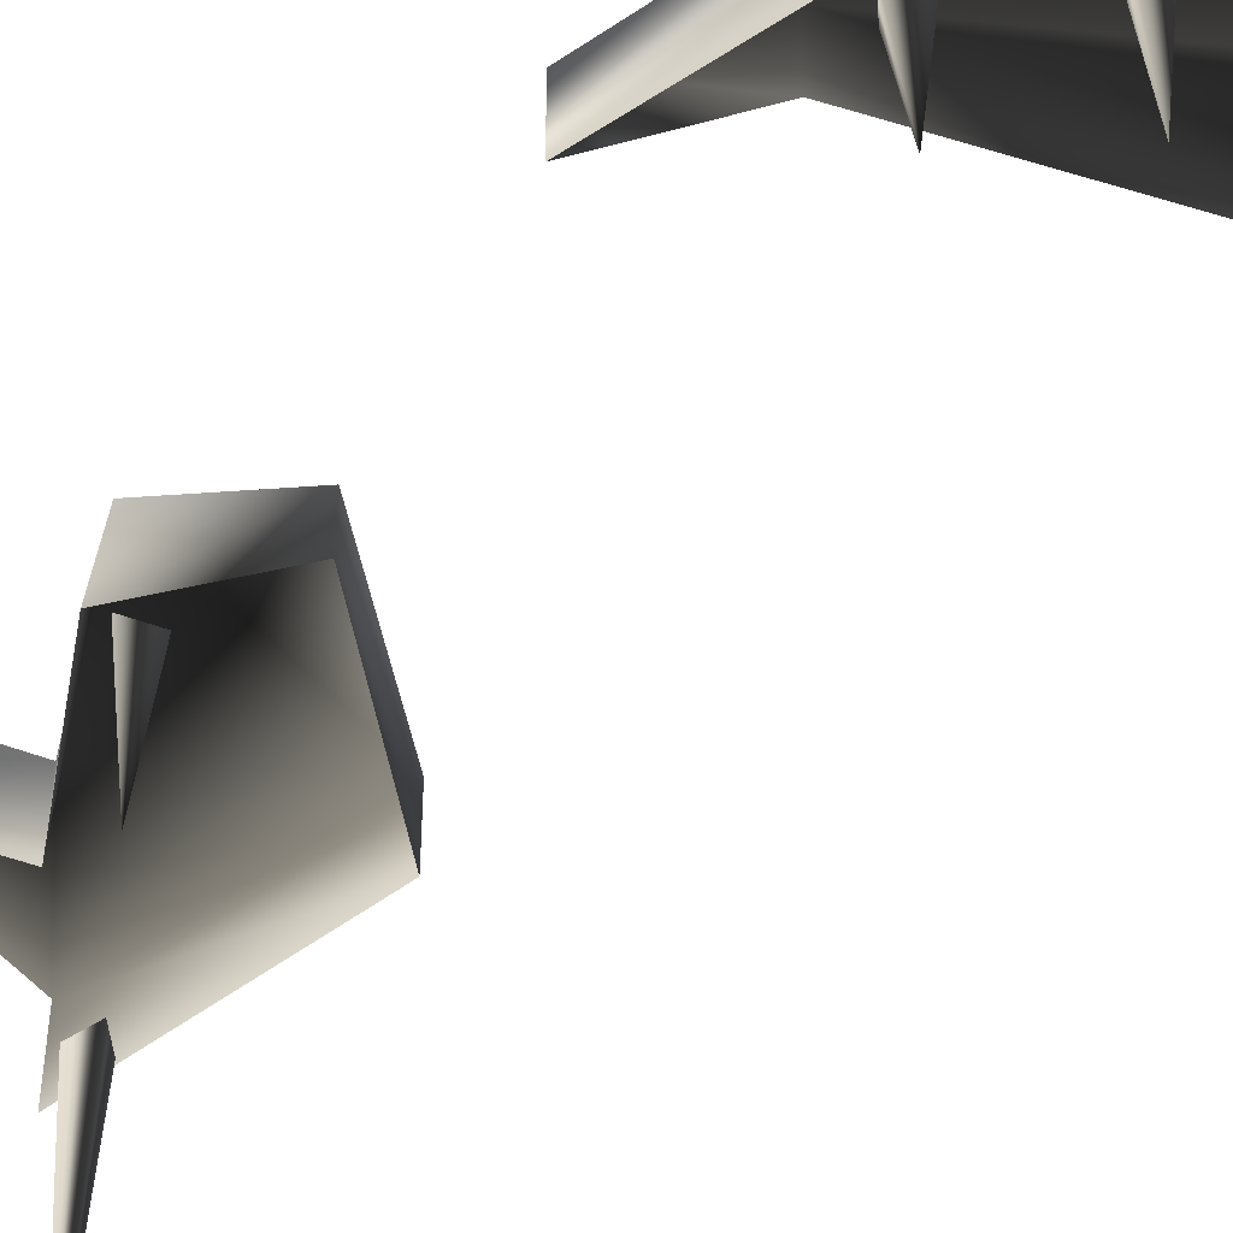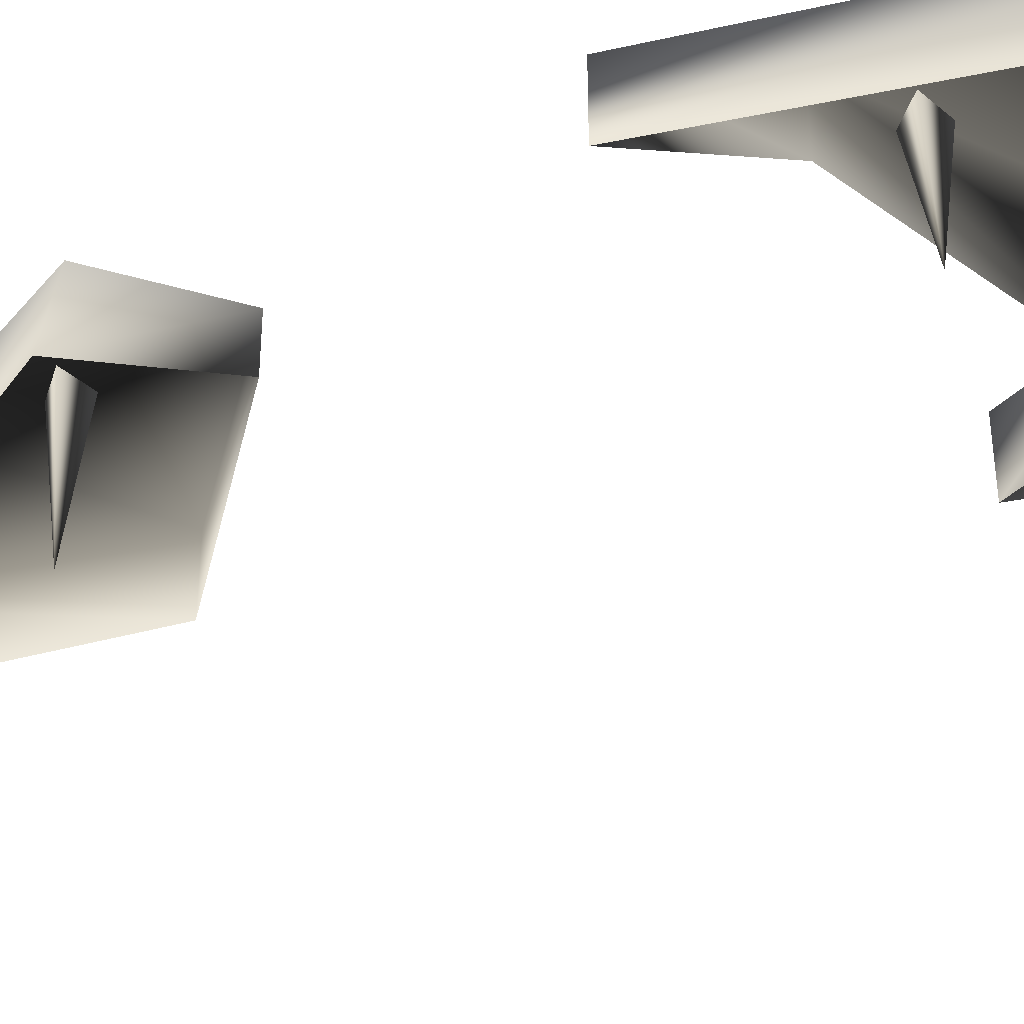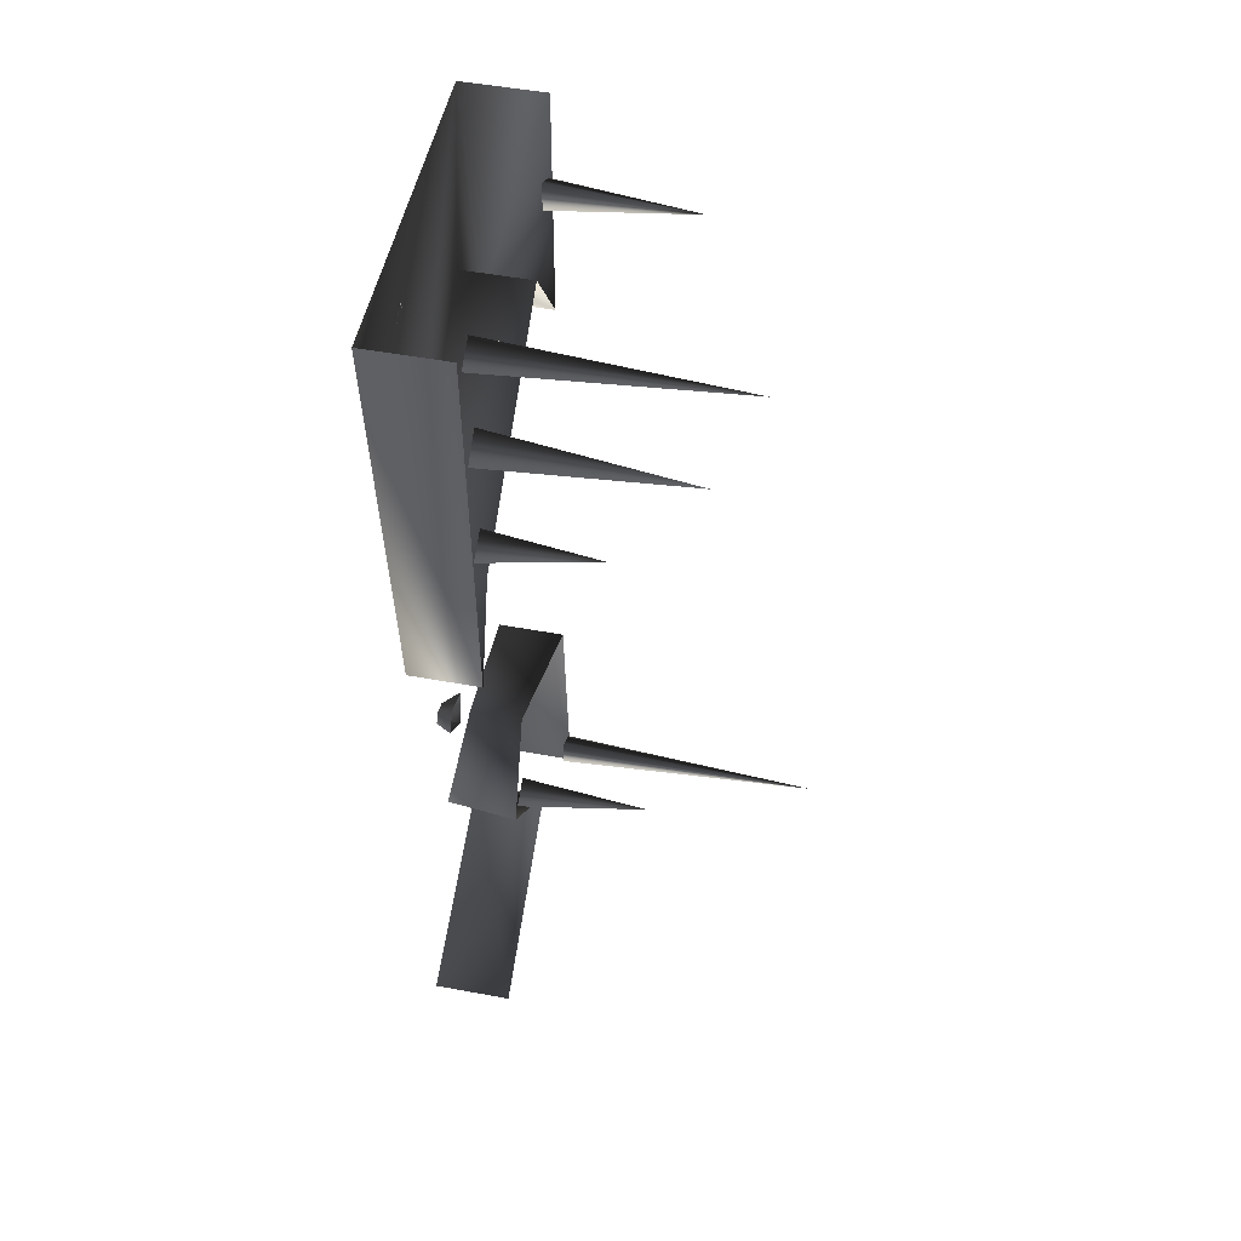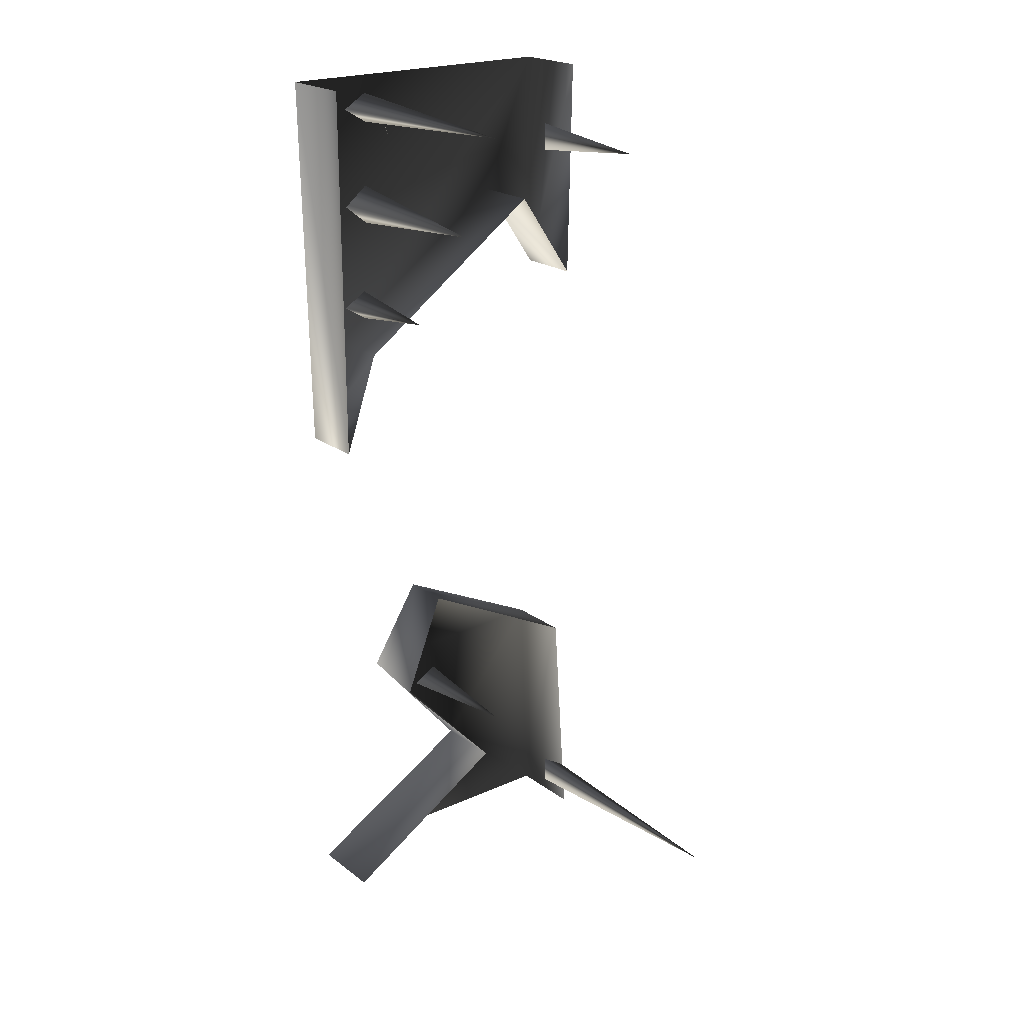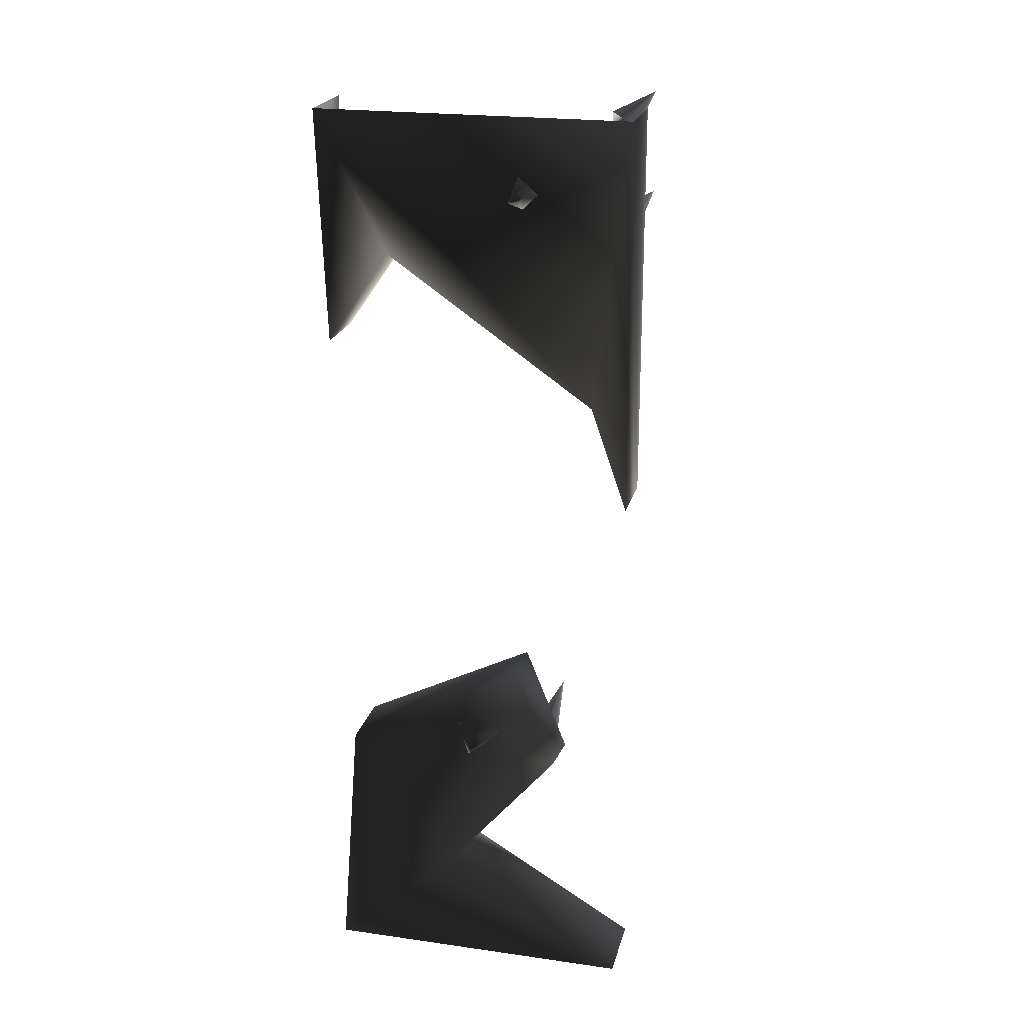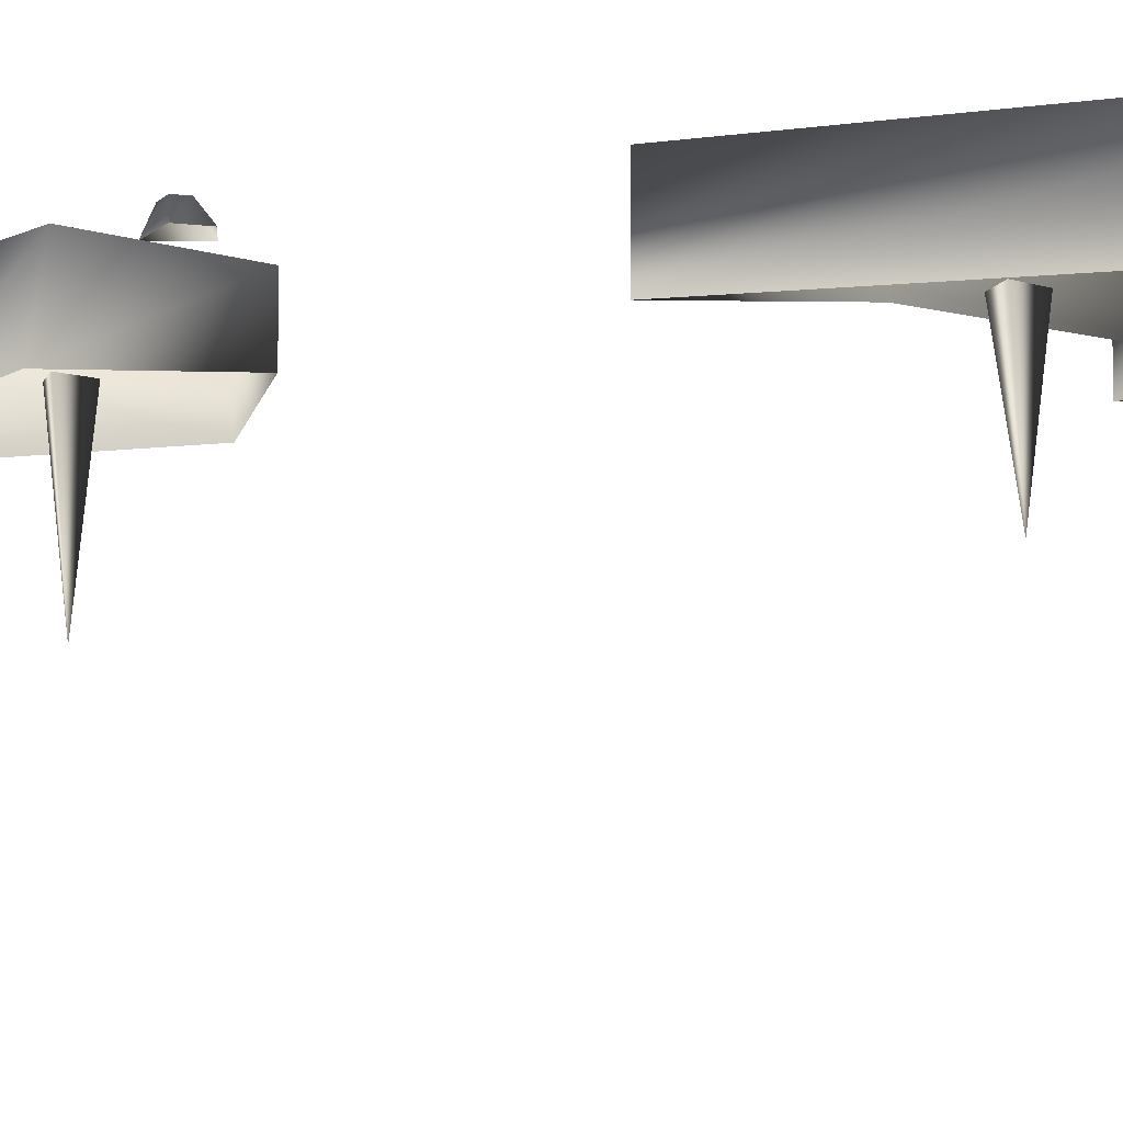
<metadata>
{"format":"obj","ext":"obj","renderer":"f3d","projection":"perspective","resolution":1024,"background":"white","views":[{"elev":-48.8,"azim":-53.7,"up":"+Y"},{"elev":-42.4,"azim":-76.0,"up":"+Y"},{"elev":51.5,"azim":-78.7,"up":"+Z"},{"elev":21.7,"azim":-38.2,"up":"+Z"},{"elev":22.0,"azim":-166.2,"up":"+Z"},{"elev":-8.0,"azim":-73.2,"up":"+Y"}]}
</metadata>
<code>
o 751
v -27 1 162
v -19 1 169
v -19 8 165
v -23 8 162
v -21 1 156
v -21 8 160
v -15 1 158
v -18 8 161
v 12 0 -146
v 57 -2 -89
v 64 2 -192
v -64 2 -192
v -64 -30 -192
v 12 -30 -146
v -34 -2 -92
v -16 -9 -52
v -16 -30 -52
v 57 -30 -89
v 64 -30 -192
v -34 -30 -97
v 61 -30 -169
v 51 -30 -163
v 53 -142 -168
v 51 -30 -175
v -22 -82 -92
v -20 -30 -87
v -30 -30 -93
v -20 -30 -99
v -55 -74 100
v -53 -30 105
v -63 -30 99
v -53 -30 93
v -55 -106 143
v -51 -30 151
v -61 -30 143
v -51 -30 135
v 58 -30 161
v 48 -30 167
v 50 -86 161
v 48 -30 155
v -52 -122 184
v -50 -30 190
v -60 -30 184
v -50 -30 178
v -11 2 -77
v -5 2 -69
v -3 9 -75
v -6 9 -79
v 3 2 -89
v 0 9 -84
v 8 2 -74
v 3 9 -77
v 64 2 192
v 36 -2 134
v -49 -2 75
v -64 2 192
v -64 -2 32
v -64 -30 32
v -64 -30 192
v 62 -2 96
v 62 -30 96
v 36 -30 134
v -49 -30 75
v 64 -30 192
f 1 2 3
f 1 3 4
f 1 4 5
f 5 4 6
f 5 6 7
f 7 6 8
f 7 8 2
f 2 8 3
f 3 8 4
f 4 8 6
f 9 10 11
f 9 11 12
f 9 12 13
f 9 13 14
f 9 14 15
f 9 15 10
f 10 15 16
f 10 16 17
f 10 17 18
f 10 18 11
f 11 18 19
f 15 14 20
f 15 20 16
f 16 20 17
f 21 22 23
f 21 23 24
f 24 23 22
f 25 26 27
f 25 27 28
f 25 28 26
f 29 30 31
f 29 31 32
f 29 32 30
f 33 34 35
f 33 35 36
f 33 36 34
f 37 38 39
f 37 39 40
f 40 39 38
f 41 42 43
f 41 43 44
f 41 44 42
f 45 46 47
f 45 47 48
f 45 48 49
f 49 48 50
f 49 50 51
f 51 50 52
f 51 52 46
f 46 52 47
f 47 52 48
f 48 52 50
f 53 54 55
f 53 55 56
f 56 55 57
f 56 57 58
f 56 58 59
f 53 60 54
f 54 60 61
f 54 61 62
f 54 62 55
f 55 62 63
f 55 63 57
f 57 63 58
f 60 53 64
f 60 64 61

</code>
